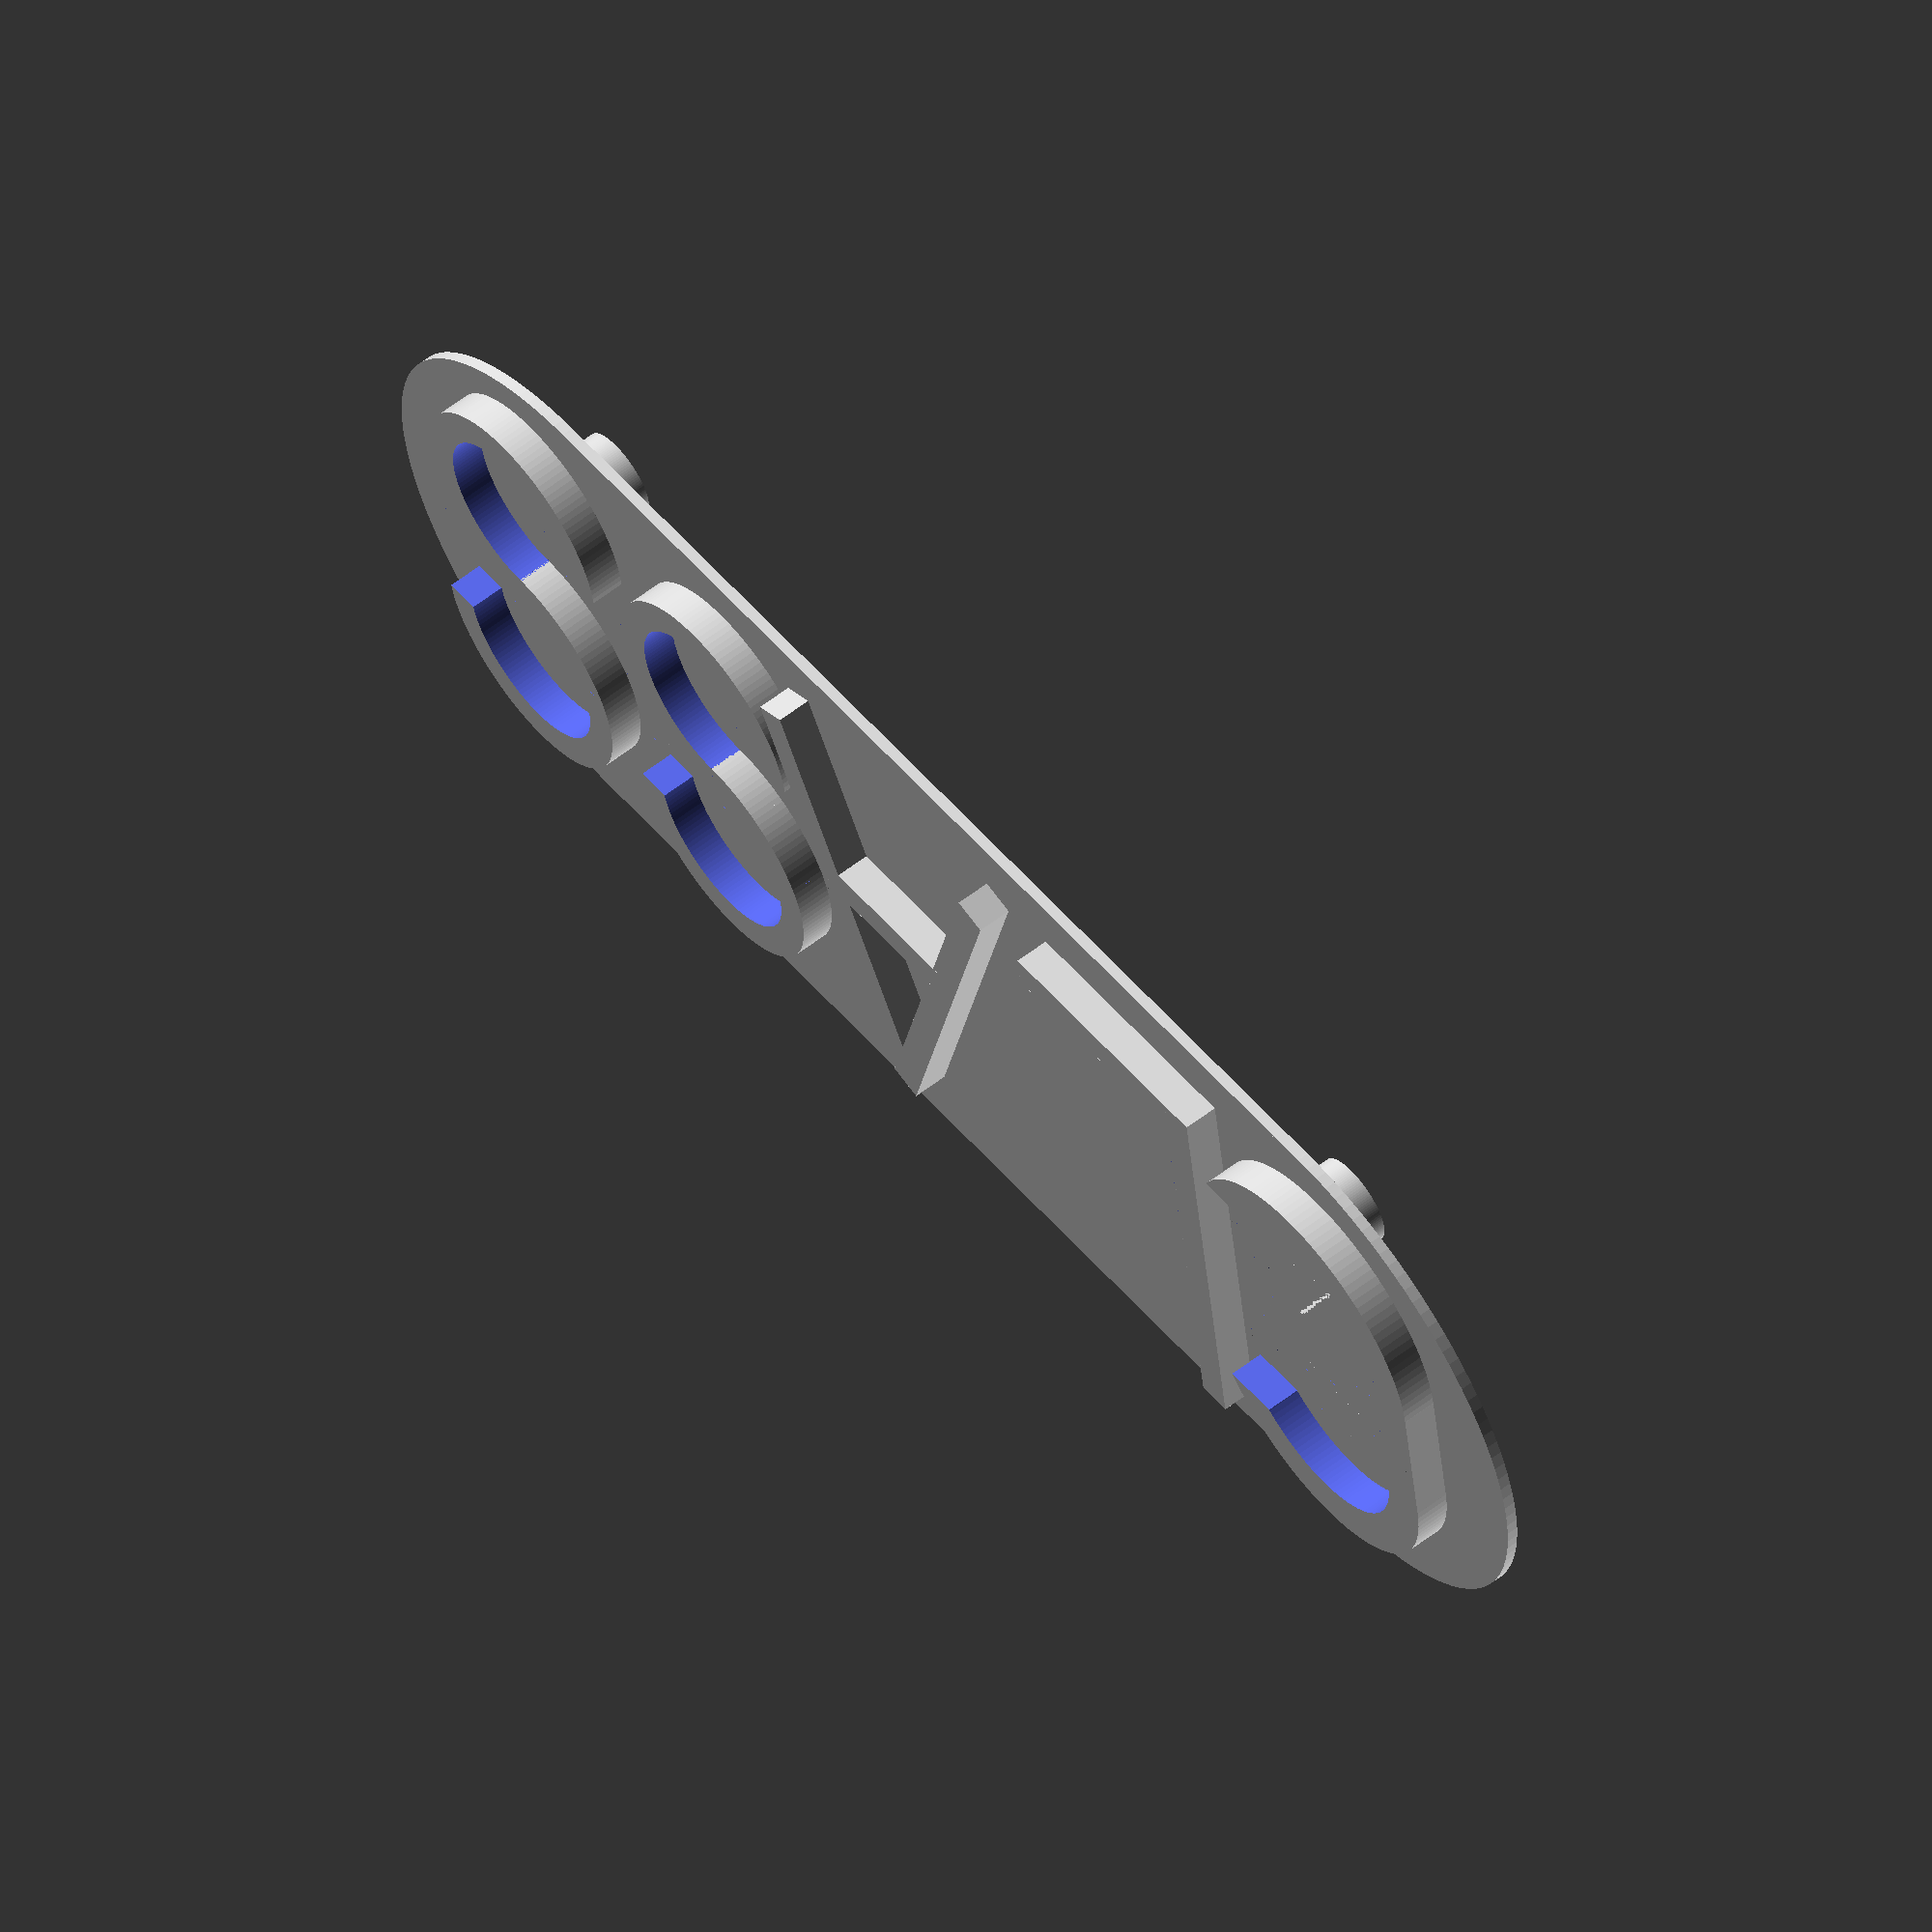
<openscad>
$fn=128;
//основа						

rotate([180,0,0]) translate([20,-45,0])
difference(){  
 union(){  

  cube([100,50,1]);
   translate([100,25,0]) cylinder(1,25,25);
    translate([0,25,0]) cylinder(1,25,25);
  
  translate([100,10,0]) cylinder(5,4,4);
  translate([100,40,0]) cylinder(5,4,4);
  translate([0,10,0]) cylinder(5,4,4);
  translate([0,40,0]) cylinder(5,4,4);
}
  

  #translate([0,10,0.4]) cylinder(5,2.6,2.6);
  #translate([0,40,0.4]) cylinder(5,2.6,2.6);
  #translate([100,10,0.4]) cylinder(5,2.6,2.6);
  #translate([100,40,0.4]) cylinder(5,2.6,2.6);
}


//С
	translate([5,0,0])
 union(){
	translate([-27,0,0])
 union(){

	translate([26,13,0]) cube([4,13,3]);
 difference(){
  union(){
	
  difference(){
  translate([40,26,0]) cylinder(3,14,14);
  translate([40,26,-1]) cylinder(5,10,10);
  translate([33,12,-1]) cube([20,20,5]);

}

difference(){
  translate([40,13,0]) cylinder(3,14,14);
  translate([40,13,-1]) cylinder(5,10,10);
  translate([32,15,-1]) cube([19,13,5]);
  translate([40,6,-1]) cube(20);
}
}
  translate([30,13,-1]) cube([5,14,5]);
  translate([42,13,-1]) cube(20);
}
}

	translate([5,20,0]){ rotate([0,0,90]){
  union(){
//буква L
  	translate([-20,-25,0]) cube([40,3,3]);
  	translate([-20,-45,0]) cube([3,20,3]);
//буква А
 	translate([-20,-80,0])
  	rotate(20,0,0) cube([40,3,3]);
 	translate([-20,-53,0]) rotate(-20,0,0) cube([40,3,3]);
	translate([-5,-73,0]) cube([3,16,3]);
}
}
}
//буква S
	translate([0,20,0]){ rotate([0,0,90]){
 difference(){
  translate([9,-94,0]) cylinder(3,11,11);
  translate([9,-94,-1]) cylinder(5,8,8);
  translate([-5,-110,-1]) cube(15);
}
 difference(){
  translate([-10,-94,0]) cylinder(3,11,11);
  translate([-10,-94,-1]) cylinder(5,8,8);
  translate([-10,-94,-1]) cube(15);
}
 difference(){
  translate([9,-120,0]) cylinder(3,11,11);
  translate([9,-120,-1]) cylinder(5,8,8);
  translate([-5,-135,-1]) cube(15);
}
 difference(){
  translate([-10,-120,0]) cylinder(3,11,11);
  translate([-10,-120,-1]) cylinder(5,8,8);
  translate([-10,-120,-1]) cube(15);
}
}
}
}





</openscad>
<views>
elev=120.3 azim=352.5 roll=128.3 proj=o view=wireframe
</views>
